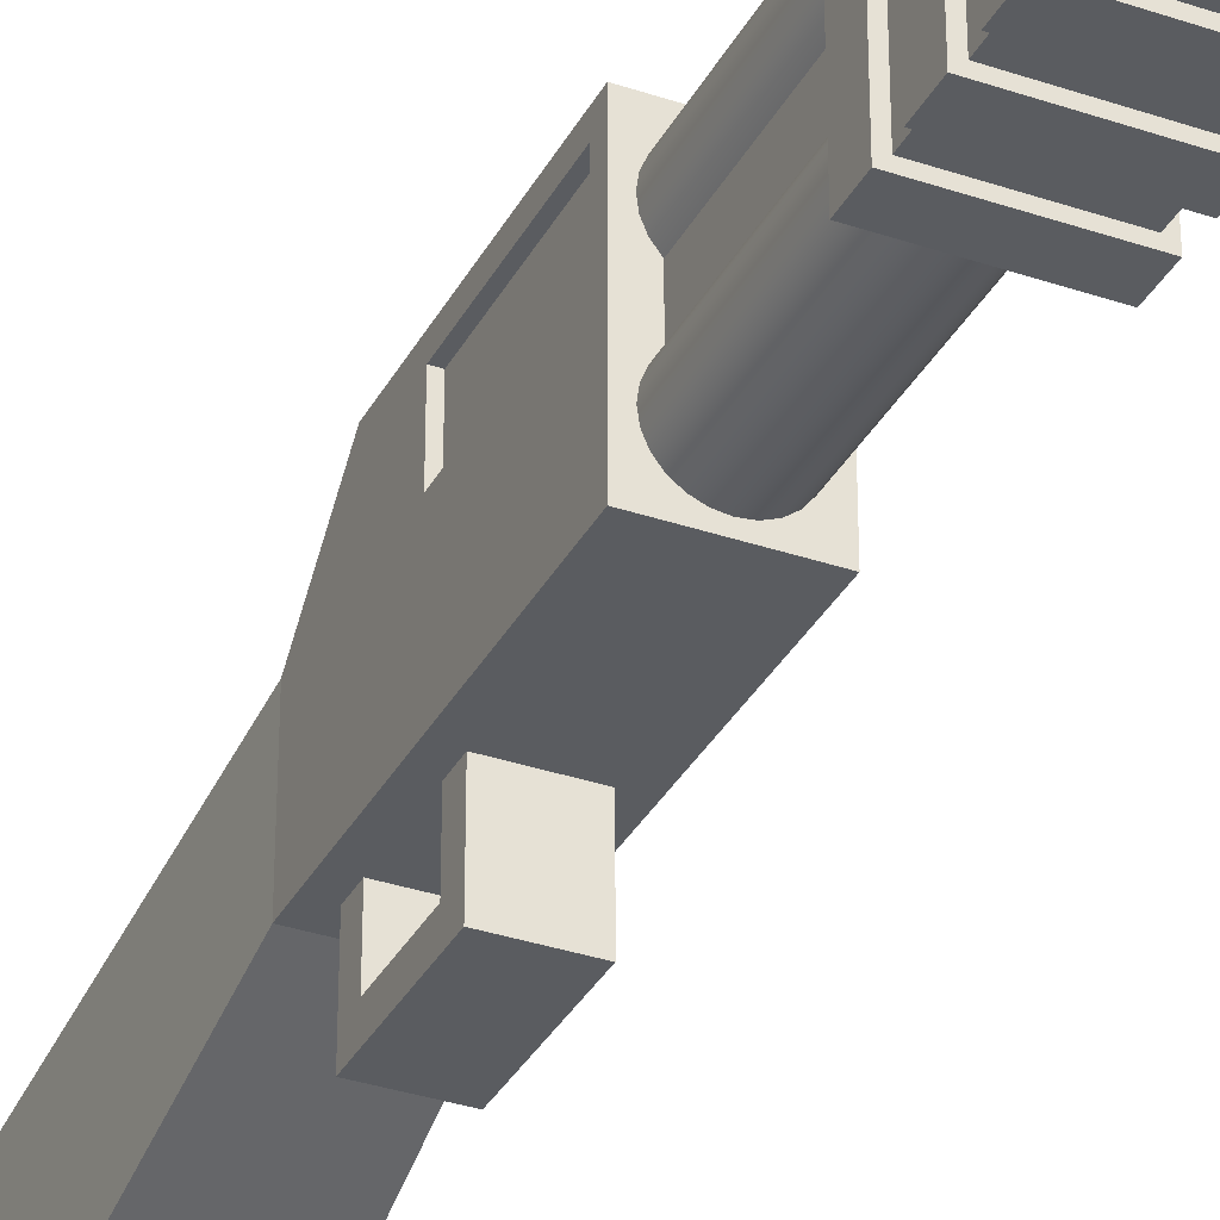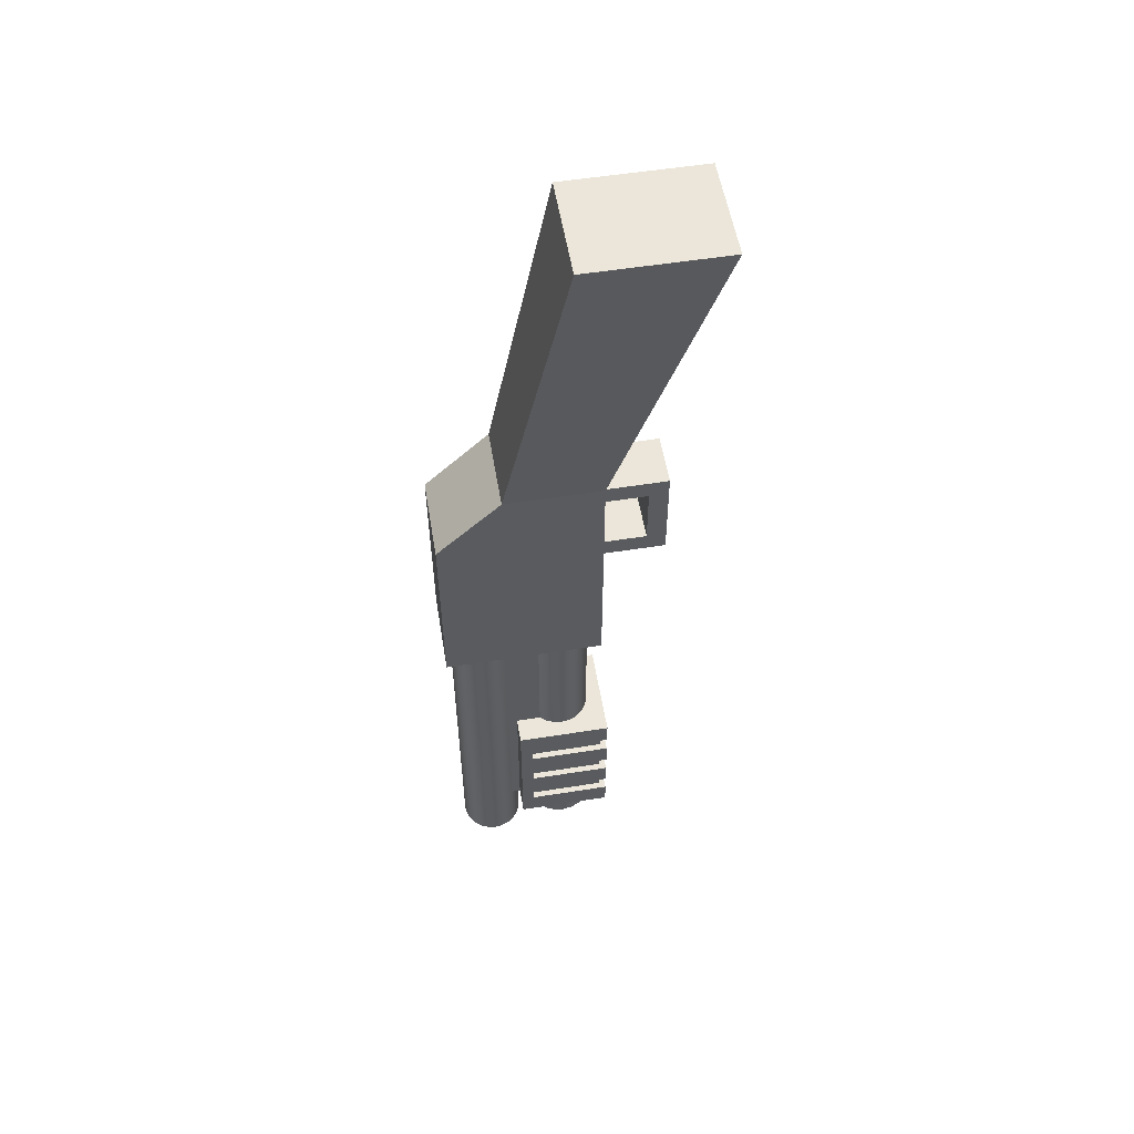
<metadata>
{"format":"obj","ext":"obj","renderer":"f3d","projection":"perspective","resolution":1024,"background":"white","views":[{"elev":-34.0,"azim":155.3,"up":"+Y"},{"elev":55.1,"azim":-99.5,"up":"+Z"}]}
</metadata>
<code>
g shotgun
v 0.01531 0.02297 0.09214
v -0.01531 0.02297 0.09214
v 0.01531 0.06125 0.09214
v -0.01531 0.06125 0.09214
v 0.01531 0.03445 0.04238
v 0.01531 0.03445 0.08066
v -0.01531 0.03445 0.04238
v -0.01531 0.03445 0.08066
v -4.145e-16 0.1139 -0.2826
v 0.004954 0.1145 -0.2826
v -0.004954 0.1145 -0.2826
v -0.00957 0.1164 -0.2826
v 0.00957 0.1164 -0.2826
v -0.01353 0.1195 -0.2826
v -4.145e-16 0.1177 -0.2826
v -0.003954 0.1183 -0.2826
v -0.007639 0.1198 -0.2826
v -0.01658 0.1235 -0.2826
v -0.0108 0.1222 -0.2826
v -0.01323 0.1254 -0.2826
v -0.01849 0.1281 -0.2826
v -0.01476 0.1291 -0.2826
v -0.01914 0.133 -0.2826
v -0.01528 0.133 -0.2826
v -0.01849 0.138 -0.2826
v -0.01476 0.137 -0.2826
v -0.01323 0.1407 -0.2826
v -0.01658 0.1426 -0.2826
v -0.0108 0.1438 -0.2826
v -0.01353 0.1466 -0.2826
v -0.007639 0.1463 -0.2826
v -0.003954 0.1478 -0.2826
v -0.00957 0.1496 -0.2826
v -4.145e-16 0.1483 -0.2826
v 0.00957 0.1496 -0.2826
v 0.003954 0.1478 -0.2826
v 0.01353 0.1466 -0.2826
v 0.007639 0.1463 -0.2826
v 0.0108 0.1438 -0.2826
v 0.01658 0.1426 -0.2826
v 0.01323 0.1407 -0.2826
v 0.01849 0.138 -0.2826
v 0.01476 0.137 -0.2826
v 0.01914 0.133 -0.2826
v 0.01528 0.133 -0.2826
v 0.01476 0.1291 -0.2826
v 0.01849 0.1281 -0.2826
v 0.01323 0.1254 -0.2826
v 0.01658 0.1235 -0.2826
v 0.0108 0.1222 -0.2826
v 0.007639 0.1198 -0.2826
v 0.01353 0.1195 -0.2826
v 0.003954 0.1183 -0.2826
v -0.004954 0.1515 -0.2826
v 0.004954 0.1515 -0.2826
v -4.145e-16 0.1522 -0.2826
v -0.01849 0.1281 -0.05295
v -0.01914 0.133 -0.05295
v -0.01531 0.06125 0.08066
v 0.01531 0.06125 0.08066
v -0.01531 0.02297 0.03089
v 0.01531 0.02297 0.03089
v -0.01531 0.06125 0.03089
v 0.01531 0.06125 0.03089
v 0.01531 0.06125 0.04238
v -0.01531 0.06125 0.04238
v -0.004954 0.1145 -0.2444
v -0.00957 0.1164 -0.2444
v -0.004954 0.1515 -0.05295
v -0.00957 0.1496 -0.05295
v 0.00957 0.0686 -0.05295
v 0.00957 0.0686 -0.2444
v 0.004954 0.06669 -0.05295
v 0.004954 0.06669 -0.2444
v -0.004954 0.06669 -0.05295
v -0.004954 0.06669 -0.2444
v -0.00957 0.0686 -0.05295
v -0.00957 0.0686 -0.2444
v -0.01353 0.07164 -0.05295
v -0.01353 0.07164 -0.2444
v 0.01353 0.09871 -0.2444
v 0.01658 0.09474 -0.2444
v 0.01353 0.09871 -0.05295
v 0.01658 0.09474 -0.05295
v -0.01658 0.1235 -0.05295
v 0.00957 0.1164 -0.2444
v 0.004954 0.1145 -0.2444
v -0.01658 0.09474 -0.2444
v -0.01353 0.09871 -0.2444
v -0.01658 0.09474 -0.05295
v -0.01353 0.09871 -0.05295
v -0.01353 0.1195 -0.2444
v -0.01353 0.1195 -0.05295
v -4.145e-16 0.1522 -0.05295
v -0.01658 0.1426 -0.05295
v -0.01353 0.1466 -0.05295
v 0.01658 0.1235 -0.05295
v 0.01353 0.1195 -0.2444
v 0.01353 0.1195 -0.05295
v 0.01849 0.09013 -0.2444
v 0.01849 0.09013 -0.05295
v 0.01849 0.138 -0.05295
v 0.01914 0.133 -0.05295
v 0.01658 0.1426 -0.05295
v 0.01914 0.08517 -0.2444
v 0.01914 0.08517 -0.05295
v 0.01353 0.07164 -0.05295
v 0.01353 0.07164 -0.2444
v -2.763e-16 0.06603 -0.05295
v -2.763e-16 0.06603 -0.2444
v -0.01658 0.0756 -0.2444
v -0.01658 0.0756 -0.05295
v -4.145e-16 0.1139 -0.2444
v 0.01849 0.1281 -0.05295
v 0.004954 0.1515 -0.05295
v 0.01849 0.08022 -0.2444
v 0.01658 0.0756 -0.2444
v 0.01849 0.08022 -0.05295
v 0.01658 0.0756 -0.05295
v -0.01849 0.08022 -0.2444
v -0.01849 0.08022 -0.05295
v -0.01914 0.08517 -0.2444
v -0.01849 0.09013 -0.2444
v -0.01914 0.08517 -0.05295
v -0.01849 0.09013 -0.05295
v 0.01353 0.1466 -0.05295
v 0.00957 0.1496 -0.05295
v -0.01849 0.138 -0.05295
v -0.007639 0.1198 -0.2061
v -0.0108 0.1222 -0.2061
v -0.01528 0.133 -0.2061
v -0.01476 0.1291 -0.2061
v -0.01323 0.1254 -0.2061
v -0.003954 0.1478 -0.2061
v -0.007639 0.1463 -0.2061
v 0.007639 0.1198 -0.2061
v 0.003954 0.1183 -0.2061
v -4.145e-16 0.1177 -0.2061
v -0.003954 0.1183 -0.2061
v 0.0108 0.1222 -0.2061
v 0.01323 0.1254 -0.2061
v -0.0108 0.1438 -0.2061
v -0.01323 0.1407 -0.2061
v 0.01323 0.1407 -0.2061
v 0.0108 0.1438 -0.2061
v -0.01476 0.137 -0.2061
v 0.007639 0.1463 -0.2061
v 0.003954 0.1478 -0.2061
v 0.01528 0.133 -0.2061
v 0.01476 0.137 -0.2061
v -4.145e-16 0.1483 -0.2061
v 0.01476 0.1291 -0.2061
v 0.02488 0.06125 -0.05295
v 0.02488 0.06125 0.104
v -0.02488 0.06125 0.104
v -0.02488 0.06125 -0.05295
v -0.01353 0.1035 -0.2444
v 0.02488 0.1483 -0.0453
v 0.02488 0.1569 -0.05295
v 0.02488 0.1569 0.06571
v 0.02488 0.1483 0.03126
v 0.02488 0.1177 0.03126
v 0.02488 0.1177 -0.0453
v 0.02488 0.1187 0.104
v 0.02105 0.1483 0.03126
v 0.02105 0.1483 -0.0453
v 0.02105 0.1177 0.03126
v 0.02105 0.1177 -0.0453
v -0.02488 0.1187 0.104
v -0.02488 0.1569 0.06571
v -0.02488 0.1569 -0.05295
v -0.0115 0.1051 -0.2444
v -0.005953 0.1074 -0.2444
v -2.763e-16 0.1082 -0.2444
v 0.005953 0.1074 -0.2444
v 0.0115 0.1051 -0.2444
v 0.01353 0.1035 -0.2444
v -2.763e-16 0.06217 -0.2444
v -0.005953 0.06296 -0.2444
v 0.005953 0.06296 -0.2444
v 0.0115 0.06525 -0.2444
v -0.0115 0.06525 -0.2444
v 0.01626 0.06891 -0.2444
v 0.01992 0.07367 -0.2444
v 0.02222 0.07922 -0.2444
v 0.023 0.08517 -0.2444
v 0.02222 0.09113 -0.2444
v 0.01992 0.09667 -0.2444
v 0.01626 0.1014 -0.2444
v -0.01626 0.06891 -0.2444
v -0.01992 0.07367 -0.2444
v -0.02222 0.07922 -0.2444
v -0.023 0.08517 -0.2444
v -0.02222 0.09113 -0.2444
v -0.01992 0.09667 -0.2444
v -0.01626 0.1014 -0.2444
v -2.763e-16 0.06217 -0.2635
v 0.005953 0.06296 -0.2635
v -0.005953 0.06296 -0.2635
v 0.0115 0.06525 -0.2635
v -0.0115 0.06525 -0.2635
v -0.01626 0.06891 -0.2635
v 0.01626 0.06891 -0.2635
v -0.01992 0.07367 -0.2635
v 0.01992 0.07367 -0.2635
v -0.02222 0.07922 -0.2635
v 0.02222 0.07922 -0.2635
v 0.023 0.08517 -0.2635
v -0.023 0.08517 -0.2635
v -0.02222 0.09113 -0.2635
v 0.02222 0.09113 -0.2635
v -0.01992 0.09667 -0.2635
v 0.01992 0.09667 -0.2635
v -0.01626 0.1014 -0.2635
v 0.01626 0.1014 -0.2635
v -0.0115 0.1051 -0.2635
v 0.0115 0.1051 -0.2635
v -0.005953 0.1074 -0.2635
v 0.005953 0.1074 -0.2635
v -2.763e-16 0.1082 -0.2635
v 0.0311 0 0.2826
v -0.0311 0 0.2826
v 0.0311 0.08039 0.2826
v -0.0311 0.08039 0.2826
f 3 2 1
f 2 3 4
f 7 6 5
f 6 7 8
f 11 10 9
f 10 11 12
f 10 12 13
f 13 12 14
f 13 14 15
f 15 14 16
f 16 14 17
f 17 14 18
f 17 18 19
f 19 18 20
f 20 18 21
f 20 21 22
f 22 21 23
f 22 23 24
f 24 23 25
f 24 25 26
f 26 25 27
f 27 25 28
f 27 28 29
f 29 28 30
f 29 30 31
f 31 30 32
f 32 30 33
f 32 33 34
f 35 34 33
f 35 36 34
f 37 36 35
f 37 38 36
f 37 39 38
f 40 39 37
f 40 41 39
f 42 41 40
f 42 43 41
f 44 43 42
f 44 45 43
f 44 46 45
f 47 46 44
f 47 48 46
f 49 48 47
f 49 50 48
f 49 51 50
f 52 51 49
f 52 53 51
f 52 15 53
f 15 52 13
f 35 33 54
f 35 54 55
f 55 54 56
f 57 23 21
f 23 57 58
f 59 6 8
f 6 59 60
f 63 62 61
f 62 63 64
f 3 6 60
f 1 6 3
f 1 5 6
f 62 5 1
f 62 65 5
f 65 62 64
f 65 7 5
f 7 65 66
f 2 62 1
f 62 2 61
f 61 7 63
f 7 61 2
f 7 2 8
f 8 2 59
f 59 2 4
f 66 63 7
f 68 11 67
f 11 68 12
f 33 69 54
f 69 33 70
f 73 72 71
f 72 73 74
f 77 76 75
f 76 77 78
f 79 78 77
f 78 79 80
f 83 82 81
f 82 83 84
f 85 21 18
f 21 85 57
f 87 13 86
f 13 87 10
f 90 89 88
f 89 90 91
f 92 18 14
f 18 92 85
f 85 92 93
f 54 94 56
f 94 54 69
f 95 30 28
f 30 95 96
f 97 52 49
f 52 97 98
f 98 97 99
f 84 100 82
f 100 84 101
f 102 44 42
f 44 102 103
f 104 42 40
f 42 104 102
f 101 105 100
f 105 101 106
f 71 108 107
f 108 71 72
f 109 74 73
f 74 109 110
f 79 111 80
f 111 79 112
f 113 10 87
f 10 113 9
f 114 49 47
f 49 114 97
f 56 115 55
f 115 56 94
f 118 117 116
f 117 118 119
f 112 120 111
f 120 112 121
f 67 9 113
f 9 67 11
f 124 123 122
f 123 124 125
f 75 110 109
f 110 75 76
f 103 47 44
f 47 103 114
f 30 70 33
f 70 30 96
f 126 40 37
f 40 126 104
f 55 127 35
f 127 55 115
f 58 25 23
f 25 58 128
f 121 122 120
f 122 121 124
f 128 28 25
f 28 128 95
f 35 126 37
f 126 35 127
f 125 88 123
f 88 125 90
f 92 12 68
f 12 92 14
f 86 52 98
f 52 86 13
f 106 116 105
f 116 106 118
f 119 108 117
f 108 119 107
f 19 129 17
f 129 19 130
f 131 22 24
f 22 131 132
f 133 19 20
f 19 133 130
f 135 32 134
f 32 135 31
f 53 136 51
f 136 53 137
f 15 137 53
f 137 15 138
f 17 139 16
f 139 17 129
f 140 48 50
f 48 140 141
f 142 27 29
f 27 142 143
f 132 20 22
f 20 132 133
f 144 39 41
f 39 144 145
f 143 26 27
f 26 143 146
f 148 38 147
f 38 148 36
f 149 43 45
f 43 149 150
f 134 34 151
f 34 134 32
f 141 46 48
f 46 141 152
f 146 24 26
f 24 146 131
f 142 31 135
f 31 142 29
f 147 39 145
f 39 147 38
f 152 45 46
f 45 152 149
f 51 140 50
f 140 51 136
f 16 138 15
f 138 16 139
f 150 41 43
f 41 150 144
f 151 36 148
f 36 151 34
f 154 3 153
f 3 154 155
f 3 155 4
f 4 155 59
f 59 155 66
f 66 155 63
f 64 153 3
f 153 64 156
f 156 64 63
f 156 63 155
f 64 3 60
f 64 60 65
f 59 65 60
f 65 59 66
f 91 157 89
f 157 91 92
f 92 91 93
f 159 158 153
f 158 159 160
f 158 160 161
f 161 160 162
f 163 153 158
f 153 163 154
f 154 163 162
f 154 162 160
f 154 160 164
f 165 158 161
f 158 165 166
f 165 162 167
f 162 165 161
f 168 162 163
f 162 168 167
f 160 169 164
f 169 160 170
f 159 170 160
f 170 159 171
f 92 172 157
f 172 92 173
f 173 92 174
f 174 92 68
f 174 68 67
f 174 67 113
f 87 174 113
f 86 174 87
f 98 174 86
f 98 175 174
f 98 176 175
f 176 98 177
f 156 75 153
f 75 156 77
f 77 156 79
f 79 156 112
f 112 156 121
f 121 156 124
f 124 156 171
f 153 75 109
f 124 171 125
f 125 171 90
f 90 171 91
f 91 171 57
f 91 57 85
f 91 85 93
f 57 171 58
f 58 171 128
f 128 171 95
f 95 171 96
f 96 171 70
f 70 171 69
f 69 171 94
f 159 94 171
f 159 115 94
f 159 127 115
f 159 126 127
f 159 104 126
f 159 102 104
f 159 103 102
f 159 114 103
f 159 83 114
f 159 84 83
f 159 101 84
f 159 106 101
f 153 106 159
f 106 153 118
f 118 153 119
f 119 153 107
f 107 153 71
f 71 153 73
f 73 153 109
f 114 83 97
f 97 83 99
f 155 171 156
f 171 155 170
f 170 155 169
f 180 179 178
f 179 180 181
f 179 181 182
f 182 181 110
f 110 181 74
f 74 181 183
f 74 183 72
f 72 183 108
f 108 183 184
f 108 184 117
f 117 184 185
f 117 185 116
f 116 185 186
f 116 186 105
f 105 186 187
f 105 187 100
f 100 187 82
f 82 187 188
f 82 188 81
f 81 188 189
f 81 189 177
f 182 76 190
f 76 182 110
f 190 76 78
f 190 78 80
f 190 80 191
f 191 80 111
f 191 111 192
f 192 111 120
f 192 120 193
f 193 120 122
f 193 122 123
f 193 123 194
f 194 123 88
f 194 88 195
f 195 88 89
f 195 89 196
f 196 89 157
f 199 198 197
f 198 199 200
f 200 199 201
f 200 201 202
f 200 202 203
f 203 202 204
f 203 204 205
f 205 204 206
f 205 206 207
f 207 206 208
f 208 206 209
f 208 209 210
f 208 210 211
f 211 210 212
f 211 212 213
f 213 212 214
f 213 214 215
f 215 214 216
f 215 216 217
f 217 216 218
f 217 218 219
f 219 218 220
f 220 175 219
f 175 220 174
f 219 176 217
f 176 219 175
f 217 189 215
f 189 217 177
f 177 217 176
f 218 174 220
f 174 218 173
f 189 213 215
f 213 189 188
f 188 211 213
f 211 188 187
f 158 168 163
f 168 158 166
f 99 177 98
f 177 99 81
f 81 99 83
f 187 208 211
f 208 187 186
f 186 207 208
f 207 186 185
f 214 172 216
f 172 214 157
f 157 214 196
f 180 200 181
f 200 180 198
f 190 204 202
f 204 190 191
f 192 209 206
f 209 192 193
f 191 206 204
f 206 191 192
f 178 198 180
f 198 178 197
f 179 197 178
f 197 179 199
f 184 203 205
f 203 184 183
f 185 205 207
f 205 185 184
f 193 210 209
f 210 193 194
f 182 199 179
f 199 182 201
f 190 201 182
f 201 190 202
f 194 212 210
f 212 194 195
f 181 203 183
f 203 181 200
f 195 214 212
f 214 195 196
f 216 173 218
f 173 216 172
f 165 168 166
f 168 165 167
f 139 137 138
f 137 139 129
f 137 129 136
f 136 129 130
f 136 130 140
f 140 130 133
f 140 133 141
f 141 133 132
f 141 132 152
f 152 132 131
f 152 131 149
f 149 131 150
f 150 131 146
f 150 146 143
f 150 143 144
f 144 143 142
f 144 142 145
f 145 142 135
f 145 135 147
f 147 135 134
f 147 134 148
f 148 134 151
f 223 222 221
f 222 223 224
f 223 154 164
f 154 223 221
f 222 169 155
f 169 222 224
f 222 154 221
f 154 222 155
f 164 224 223
f 224 164 169
g grip
v 0.02871 0.1062 -0.2176
v 0.02488 0.06029 -0.2176
v 0.02871 0.05646 -0.2176
v -0.02488 0.06029 -0.2176
v 0.02488 0.1062 -0.2176
v -0.02871 0.05646 -0.2176
v -0.02871 0.1062 -0.2176
v -0.02488 0.1062 -0.2176
v -0.02871 0.1062 -0.2022
v -0.02488 0.06029 -0.2022
v -0.02871 0.05646 -0.2022
v 0.02488 0.06029 -0.2022
v -0.02488 0.1062 -0.2022
v 0.02871 0.05646 -0.2022
v 0.02871 0.1062 -0.2022
v 0.02488 0.1062 -0.2022
v 0.02871 0.05646 -0.1908
v -0.02488 0.06029 -0.1908
v -0.02871 0.05646 -0.1908
v -0.02871 0.1062 -0.1908
v -0.02488 0.1062 -0.1908
v 0.02488 0.06029 -0.1908
v 0.02871 0.1062 -0.1908
v 0.02488 0.1062 -0.1908
v 0.02871 0.05646 -0.164
v -0.02488 0.06029 -0.164
v -0.02871 0.05646 -0.164
v -0.02871 0.1062 -0.164
v -0.02488 0.1062 -0.164
v 0.02488 0.06029 -0.164
v 0.02871 0.1062 -0.164
v 0.02488 0.1062 -0.164
v -0.02871 0.05646 -0.1754
v 0.02488 0.06029 -0.1754
v 0.02871 0.05646 -0.1754
v 0.02871 0.1062 -0.1754
v 0.02488 0.1062 -0.1754
v -0.02488 0.06029 -0.1754
v -0.02871 0.1062 -0.1754
v -0.02488 0.1062 -0.1754
v 0.00957 0.0686 -0.2444
v 0.00957 0.0686 -0.1487
v 0.004954 0.06669 -0.2444
v 0.004954 0.06669 -0.1487
v -0.01849 0.08022 -0.2444
v -0.01658 0.0756 -0.2444
v -0.01849 0.08022 -0.1487
v -0.01658 0.0756 -0.1487
v -0.004954 0.06669 -0.2444
v -0.004954 0.06669 -0.1487
v -0.00957 0.0686 -0.2444
v -0.00957 0.0686 -0.1487
v -0.01353 0.07164 -0.2444
v -0.01353 0.07164 -0.1487
v 0 0.06603 -0.2444
v 0 0.06603 -0.1487
v -0.01914 0.08517 -0.2444
v -0.01914 0.08517 -0.1487
v -0.01849 0.09013 -0.1487
v 0.01658 0.0756 -0.2444
v 0.01849 0.08022 -0.2444
v 0.01658 0.0756 -0.1487
v 0.01849 0.08022 -0.1487
v 0.01914 0.08517 -0.2444
v 0.01914 0.08517 -0.1487
v 0.01658 0.09474 -0.2444
v 0.01658 0.09474 -0.1487
v 0.01353 0.09871 -0.1487
v 0.01849 0.09013 -0.2444
v 0.01849 0.09013 -0.1487
v 0.01353 0.07164 -0.1487
v -0.01353 0.09871 -0.2444
v -0.01658 0.09474 -0.2444
v -0.01353 0.09871 -0.1487
v -0.01658 0.09474 -0.1487
v -0.02488 0.1062 -0.229
v -0.02871 0.1062 -0.229
v -0.02871 0.05646 -0.1487
v 0.02871 0.05646 -0.1487
v 0.02871 0.1139 -0.1487
v 0.01353 0.1139 -0.1487
v -0.02871 0.1139 -0.1487
v -0.01353 0.1139 -0.1487
v 0.02871 0.05646 -0.229
v 0.02871 0.05646 -0.2444
v -0.02871 0.05646 -0.229
v -0.02871 0.05646 -0.2444
v 0.02871 0.1062 -0.229
v 0.02488 0.1062 -0.229
v 0.02488 0.06029 -0.229
v -0.02488 0.06029 -0.229
v -0.02871 0.1139 -0.2444
v -0.01353 0.1139 -0.2444
v 0.02871 0.1139 -0.2444
v 0.01353 0.1139 -0.2444
f 227 226 225
f 226 227 228
f 225 226 229
f 230 228 227
f 228 230 231
f 228 231 232
f 235 234 233
f 234 235 236
f 233 234 237
f 238 236 235
f 236 238 239
f 236 239 240
f 243 242 241
f 242 243 244
f 242 244 245
f 246 241 242
f 241 246 247
f 247 246 248
f 251 250 249
f 250 251 252
f 250 252 253
f 254 249 250
f 249 254 255
f 255 254 256
f 259 258 257
f 258 259 260
f 258 260 261
f 262 257 258
f 257 262 263
f 263 262 264
f 267 266 265
f 266 267 268
f 271 270 269
f 270 271 272
f 275 274 273
f 274 275 276
f 272 277 270
f 277 272 278
f 279 268 267
f 268 279 280
f 277 276 275
f 276 277 278
f 282 269 281
f 269 282 271
f 273 280 279
f 280 273 274
f 283 281 123
f 281 283 282
f 286 285 284
f 285 286 287
f 287 288 285
f 288 287 289
f 291 81 290
f 81 291 292
f 294 290 293
f 290 294 291
f 265 295 108
f 295 265 266
f 298 297 296
f 297 298 299
f 295 284 108
f 284 295 286
f 299 123 297
f 123 299 283
f 289 293 288
f 293 289 294
f 244 237 245
f 237 244 233
f 231 300 232
f 300 231 301
f 256 260 255
f 260 256 261
f 248 239 247
f 239 248 240
f 303 268 302
f 268 303 266
f 266 303 295
f 295 303 286
f 286 303 287
f 287 303 304
f 302 268 280
f 287 304 289
f 289 304 294
f 294 304 291
f 291 304 292
f 292 304 305
f 274 302 280
f 276 302 274
f 278 302 276
f 272 302 278
f 271 302 272
f 302 271 306
f 306 271 282
f 306 282 283
f 306 283 299
f 306 299 298
f 306 298 307
f 310 309 308
f 309 310 311
f 229 312 225
f 312 229 313
f 308 314 310
f 314 308 312
f 314 312 313
f 315 310 314
f 310 315 301
f 301 315 300
f 302 249 303
f 249 302 251
f 235 227 238
f 227 235 230
f 311 273 309
f 273 311 275
f 275 311 277
f 277 311 270
f 270 311 269
f 269 311 316
f 309 273 279
f 269 316 281
f 281 316 123
f 123 316 297
f 297 316 296
f 296 316 317
f 267 309 279
f 265 309 267
f 108 309 265
f 284 309 108
f 285 309 284
f 309 285 318
f 318 285 288
f 318 288 293
f 318 293 290
f 318 290 81
f 318 81 319
f 309 273 311
f 275 311 273
f 277 311 275
f 270 311 277
f 269 311 270
f 316 311 269
f 279 273 309
f 281 316 269
f 123 316 281
f 297 316 123
f 296 316 297
f 317 316 296
f 279 309 267
f 267 309 265
f 265 309 108
f 108 309 284
f 284 309 285
f 318 285 309
f 288 285 318
f 293 288 318
f 290 293 318
f 81 290 318
f 319 81 318
f 252 264 253
f 264 252 263
f 318 312 309
f 312 318 304
f 312 304 225
f 225 304 239
f 225 239 227
f 239 304 247
f 247 304 260
f 247 260 241
f 260 304 255
f 255 304 249
f 249 304 303
f 259 241 260
f 238 227 239
f 308 309 312
f 319 304 318
f 304 319 305
f 235 231 230
f 233 231 235
f 306 231 233
f 306 301 231
f 316 301 306
f 316 310 301
f 310 316 311
f 306 233 244
f 306 244 263
f 263 244 257
f 257 244 243
f 306 263 252
f 306 252 302
f 302 252 251
f 257 241 259
f 241 257 243
f 292 319 81
f 319 292 305
f 307 296 317
f 296 307 298
f 316 307 317
f 307 316 306
f 242 236 246
f 236 242 234
f 250 258 254
f 258 250 262
f 242 237 234
f 237 242 245
f 250 264 262
f 264 250 253
f 256 258 261
f 258 256 254
f 248 236 240
f 236 248 246
f 228 314 226
f 314 228 315
f 229 314 313
f 314 229 226
f 228 300 315
f 300 228 232

</code>
